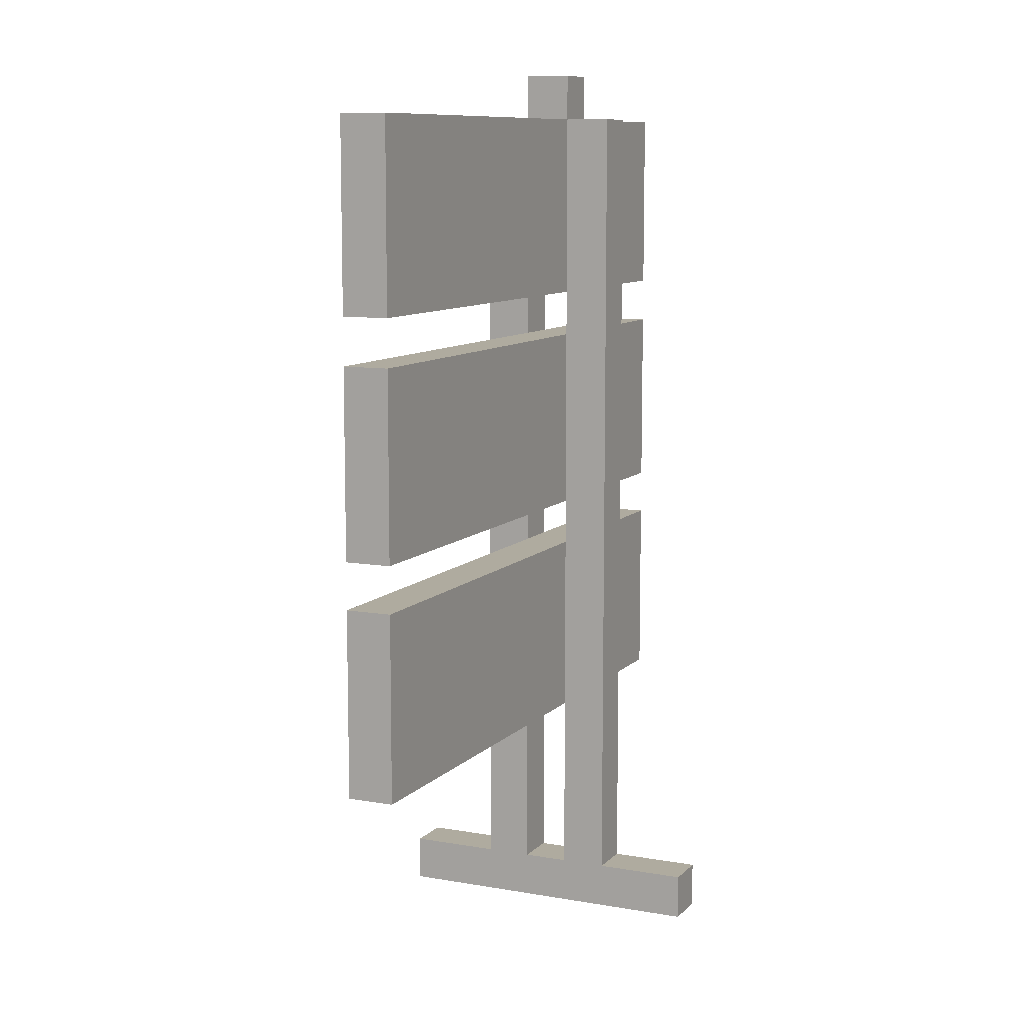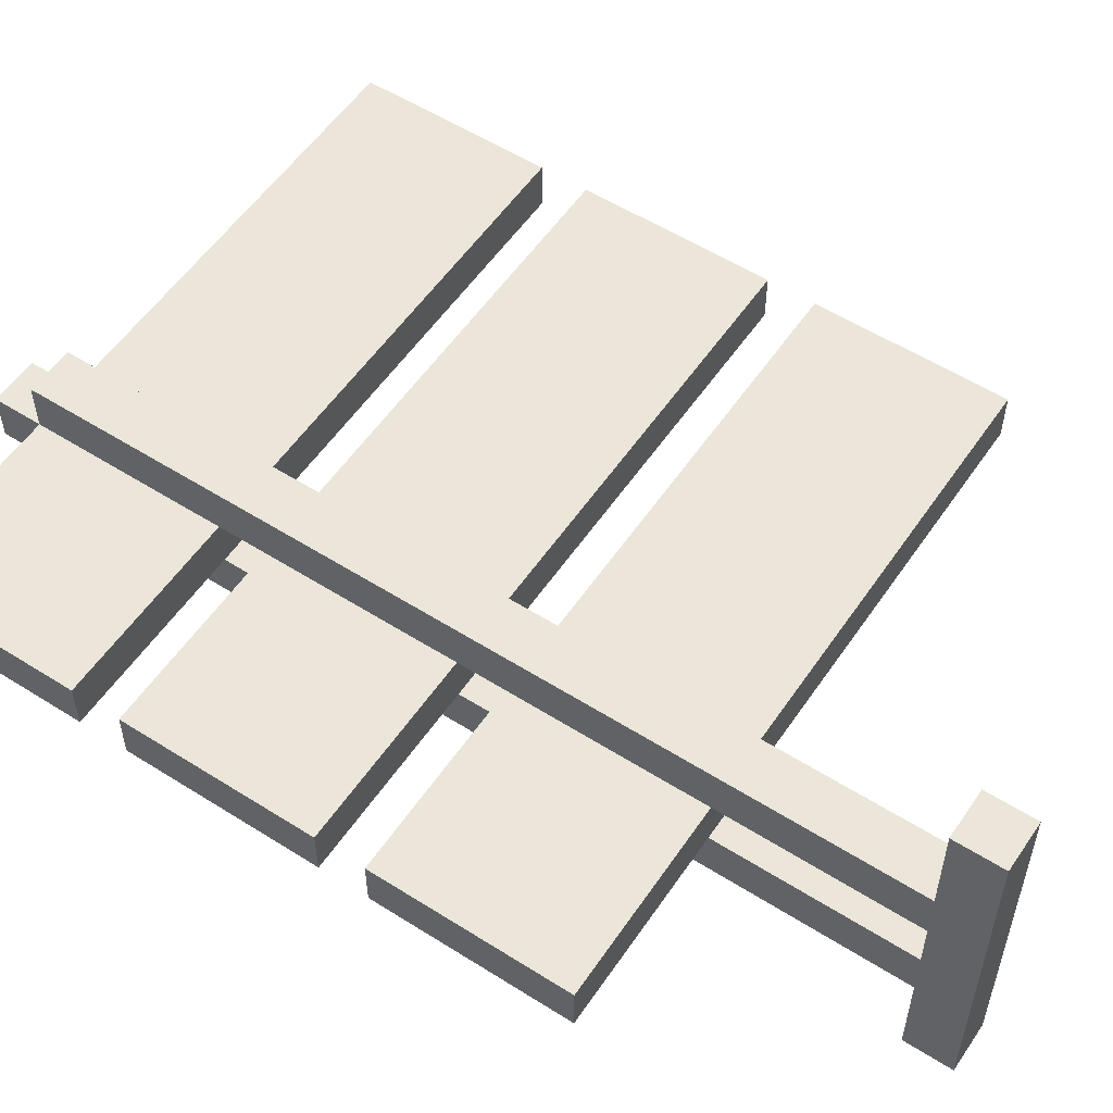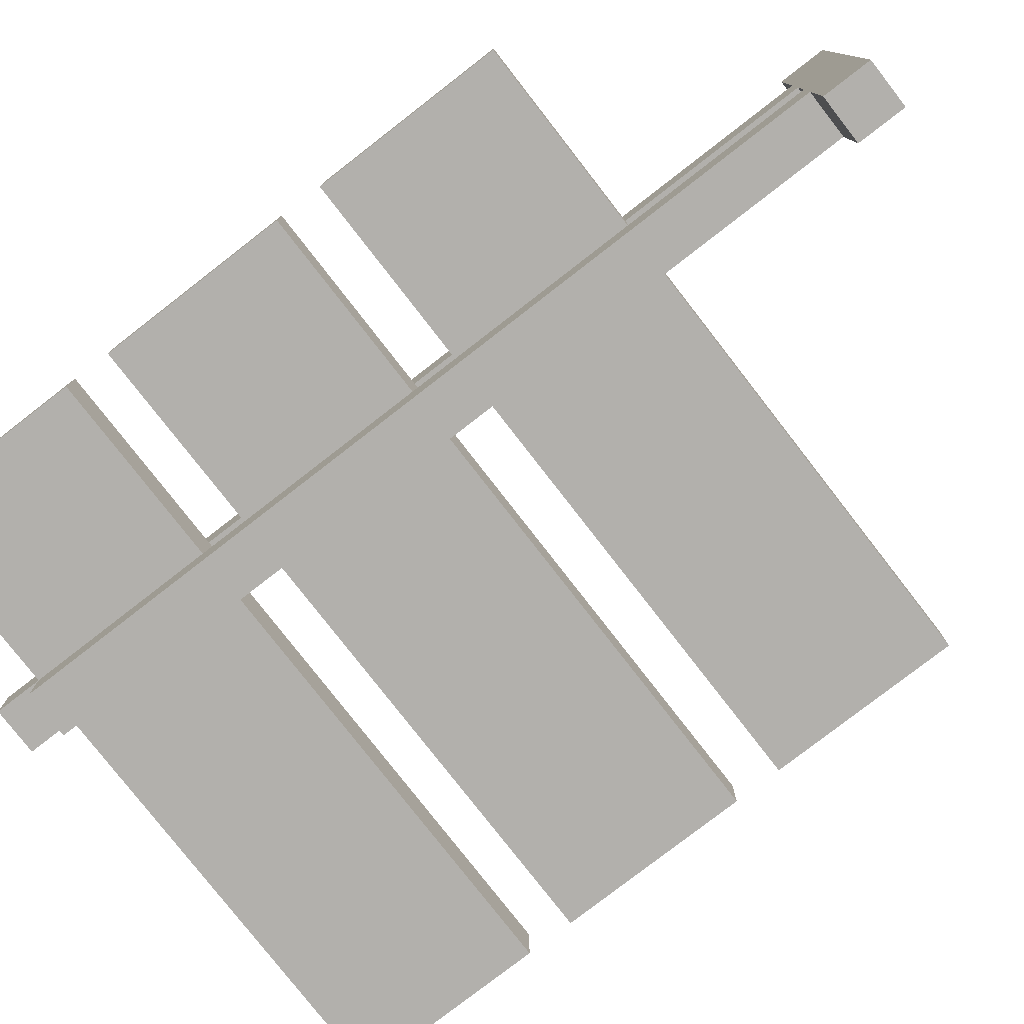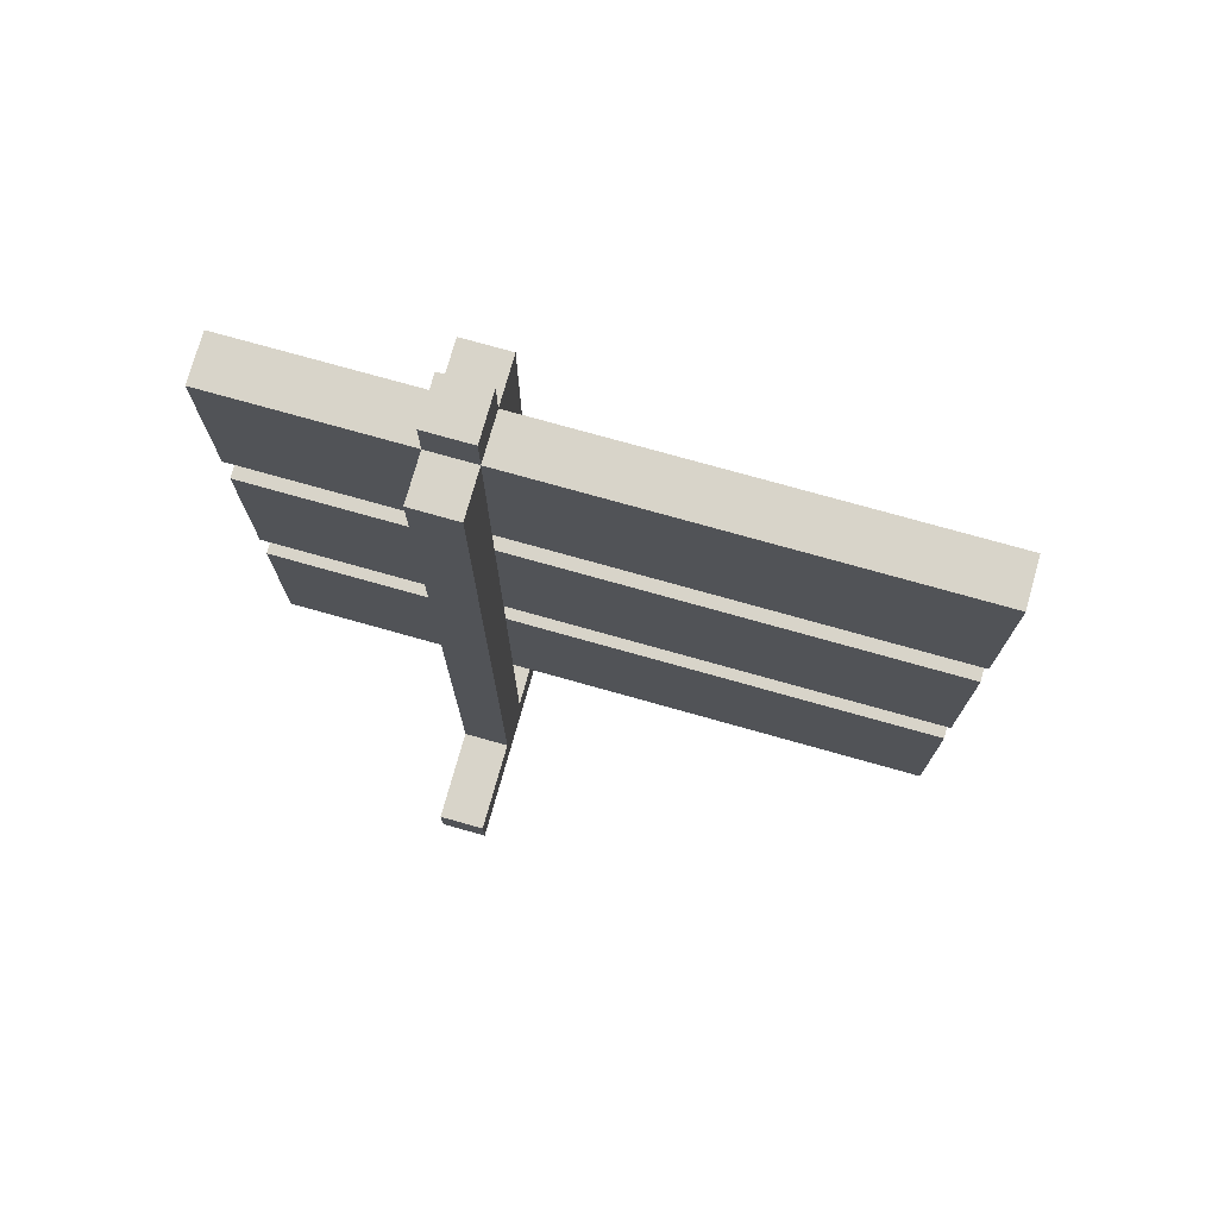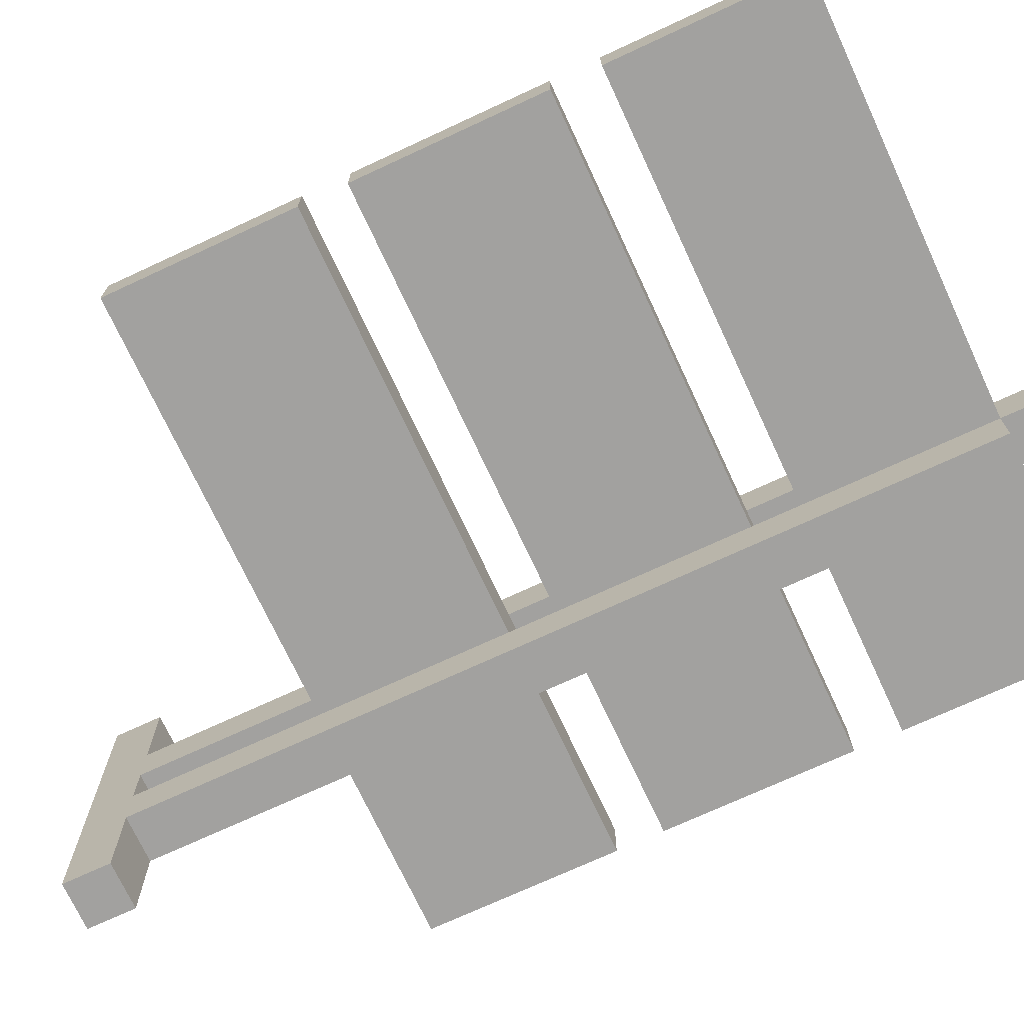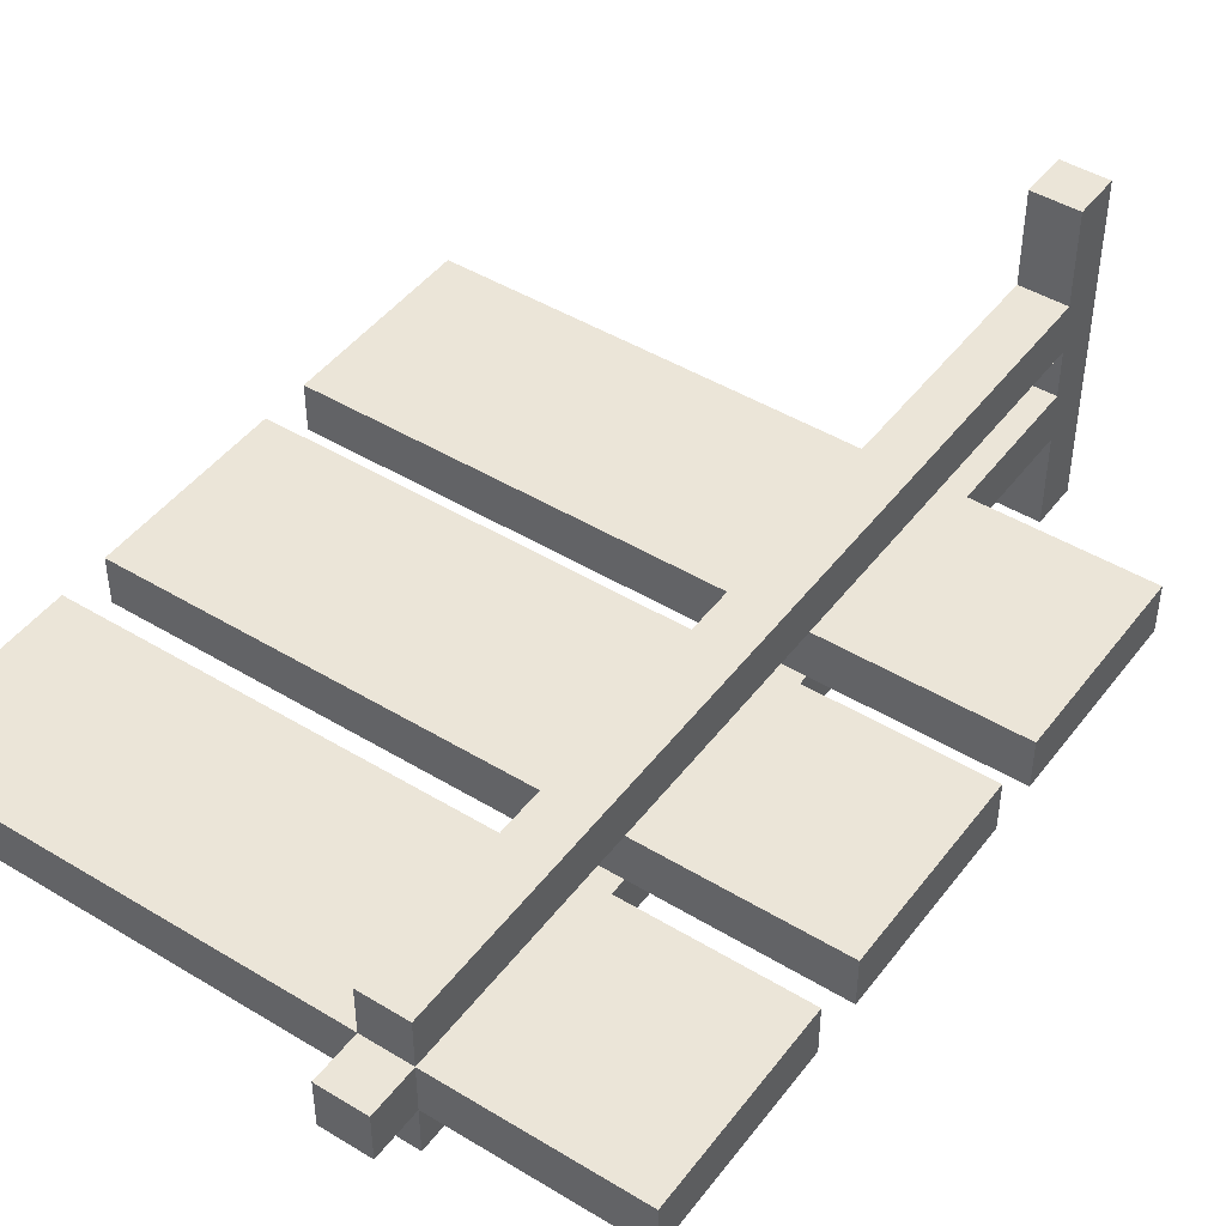
<metadata>
{"format":"obj","ext":"obj","renderer":"f3d","projection":"perspective","resolution":1024,"background":"white","views":[{"elev":9.6,"azim":114.7,"up":"+Y"},{"elev":55.4,"azim":-56.3,"up":"+Z"},{"elev":-78.6,"azim":-52.2,"up":"+Z"},{"elev":75.5,"azim":15.7,"up":"+Y"},{"elev":-72.2,"azim":114.9,"up":"+Z"},{"elev":45.8,"azim":-145.1,"up":"+Z"}]}
</metadata>
<code>
o
v 0.2 2.5 -1.8
v 0.2 2.5 -1.9
v 0.2 2.9 -1.8
v 0.2 2.9 -1.9
v 0.2 3 -1.8
v 0.2 3 -1.9
v 0.2 3.4 -1.8
v 0.2 3.4 -1.9
v 0.2 3.5 -1.8
v 0.2 3.5 -1.9
v 0.2 3.9 -1.8
v 0.2 3.9 -1.9
v 0.6 2 -1.5
v 0.6 2 -2.2
v 0.6 2.1 -1.5
v 0.6 2.1 -1.7
v 0.6 2.1 -1.8
v 0.6 2.1 -1.9
v 0.6 2.1 -2
v 0.6 2.1 -2.2
v 0.6 2.5 -1.8
v 0.6 2.5 -1.9
v 0.6 2.9 -1.8
v 0.6 2.9 -1.9
v 0.6 3 -1.8
v 0.6 3 -1.9
v 0.6 3.4 -1.8
v 0.6 3.4 -1.9
v 0.6 3.5 -1.8
v 0.6 3.5 -1.9
v 0.6 3.9 -1.7
v 0.6 3.9 -1.8
v 0.6 3.9 -1.9
v 0.6 3.9 -2
v 0.6 4 -1.8
v 0.6 4 -1.9
v 0.7 2 -1.5
v 0.7 2 -2.2
v 0.7 2.1 -1.5
v 0.7 2.1 -1.7
v 0.7 2.1 -1.8
v 0.7 2.1 -1.9
v 0.7 2.1 -2
v 0.7 2.1 -2.2
v 0.7 2.5 -1.8
v 0.7 2.5 -1.9
v 0.7 2.9 -1.8
v 0.7 2.9 -1.9
v 0.7 3 -1.8
v 0.7 3 -1.9
v 0.7 3.4 -1.8
v 0.7 3.4 -1.9
v 0.7 3.5 -1.8
v 0.7 3.5 -1.9
v 0.7 3.9 -1.7
v 0.7 3.9 -1.8
v 0.7 3.9 -1.9
v 0.7 3.9 -2
v 0.7 4 -1.8
v 0.7 4 -1.9
v 1.6 2.5 -1.8
v 1.6 2.5 -1.9
v 1.6 2.9 -1.8
v 1.6 2.9 -1.9
v 1.6 3 -1.8
v 1.6 3 -1.9
v 1.6 3.4 -1.8
v 1.6 3.4 -1.9
v 1.6 3.5 -1.8
v 1.6 3.5 -1.9
v 1.6 3.9 -1.8
v 1.6 3.9 -1.9
v 0.6 2 -1.5
v 0.6 2.1 -1.5
v 0.7 2 -1.5
v 0.7 2.1 -1.5
v 0.6 2.1 -1.7
v 0.6 3.9 -1.7
v 0.7 2.1 -1.7
v 0.7 3.9 -1.7
v 0.2 2.5 -1.8
v 0.2 2.9 -1.8
v 0.2 3 -1.8
v 0.2 3.4 -1.8
v 0.2 3.5 -1.8
v 0.2 3.9 -1.8
v 0.6 2.5 -1.8
v 0.6 2.9 -1.8
v 0.6 3 -1.8
v 0.6 3.4 -1.8
v 0.6 3.5 -1.8
v 0.6 3.9 -1.8
v 0.6 4 -1.8
v 0.7 2.5 -1.8
v 0.7 2.9 -1.8
v 0.7 3 -1.8
v 0.7 3.4 -1.8
v 0.7 3.5 -1.8
v 0.7 3.9 -1.8
v 0.7 4 -1.8
v 1.6 2.5 -1.8
v 1.6 2.9 -1.8
v 1.6 3 -1.8
v 1.6 3.4 -1.8
v 1.6 3.5 -1.8
v 1.6 3.9 -1.8
v 0.6 2.1 -1.9
v 0.6 2.5 -1.9
v 0.6 2.9 -1.9
v 0.6 3 -1.9
v 0.6 3.4 -1.9
v 0.6 3.5 -1.9
v 0.7 2.1 -1.9
v 0.7 2.5 -1.9
v 0.7 2.9 -1.9
v 0.7 3 -1.9
v 0.7 3.4 -1.9
v 0.7 3.5 -1.9
v 0.6 2.1 -1.8
v 0.6 2.5 -1.8
v 0.6 2.9 -1.8
v 0.6 3 -1.8
v 0.6 3.4 -1.8
v 0.6 3.5 -1.8
v 0.7 2.1 -1.8
v 0.7 2.5 -1.8
v 0.7 2.9 -1.8
v 0.7 3 -1.8
v 0.7 3.4 -1.8
v 0.7 3.5 -1.8
v 0.2 2.5 -1.9
v 0.2 2.9 -1.9
v 0.2 3 -1.9
v 0.2 3.4 -1.9
v 0.2 3.5 -1.9
v 0.2 3.9 -1.9
v 0.6 2.5 -1.9
v 0.6 2.9 -1.9
v 0.6 3 -1.9
v 0.6 3.4 -1.9
v 0.6 3.5 -1.9
v 0.6 3.9 -1.9
v 0.6 4 -1.9
v 0.7 2.5 -1.9
v 0.7 2.9 -1.9
v 0.7 3 -1.9
v 0.7 3.4 -1.9
v 0.7 3.5 -1.9
v 0.7 3.9 -1.9
v 0.7 4 -1.9
v 1.6 2.5 -1.9
v 1.6 2.9 -1.9
v 1.6 3 -1.9
v 1.6 3.4 -1.9
v 1.6 3.5 -1.9
v 1.6 3.9 -1.9
v 0.6 2.1 -2
v 0.6 3.9 -2
v 0.7 2.1 -2
v 0.7 3.9 -2
v 0.6 2 -2.2
v 0.6 2.1 -2.2
v 0.7 2 -2.2
v 0.7 2.1 -2.2
v 0.6 2 -1.5
v 0.7 2 -1.5
v 0.6 2 -2.2
v 0.7 2 -2.2
v 0.2 2.5 -1.8
v 0.6 2.5 -1.8
v 0.7 2.5 -1.8
v 1.6 2.5 -1.8
v 0.2 2.5 -1.9
v 0.6 2.5 -1.9
v 0.7 2.5 -1.9
v 1.6 2.5 -1.9
v 0.2 3 -1.8
v 0.6 3 -1.8
v 0.7 3 -1.8
v 1.6 3 -1.8
v 0.2 3 -1.9
v 0.6 3 -1.9
v 0.7 3 -1.9
v 1.6 3 -1.9
v 0.2 3.5 -1.8
v 0.6 3.5 -1.8
v 0.7 3.5 -1.8
v 1.6 3.5 -1.8
v 0.2 3.5 -1.9
v 0.6 3.5 -1.9
v 0.7 3.5 -1.9
v 1.6 3.5 -1.9
v 0.6 2.1 -1.5
v 0.7 2.1 -1.5
v 0.6 2.1 -1.7
v 0.7 2.1 -1.7
v 0.6 2.1 -1.8
v 0.7 2.1 -1.8
v 0.6 2.1 -1.9
v 0.7 2.1 -1.9
v 0.6 2.1 -2
v 0.7 2.1 -2
v 0.6 2.1 -2.2
v 0.7 2.1 -2.2
v 0.2 2.9 -1.8
v 0.6 2.9 -1.8
v 0.7 2.9 -1.8
v 1.6 2.9 -1.8
v 0.2 2.9 -1.9
v 0.6 2.9 -1.9
v 0.7 2.9 -1.9
v 1.6 2.9 -1.9
v 0.2 3.4 -1.8
v 0.6 3.4 -1.8
v 0.7 3.4 -1.8
v 1.6 3.4 -1.8
v 0.2 3.4 -1.9
v 0.6 3.4 -1.9
v 0.7 3.4 -1.9
v 1.6 3.4 -1.9
v 0.6 3.9 -1.7
v 0.7 3.9 -1.7
v 0.2 3.9 -1.8
v 0.6 3.9 -1.8
v 0.7 3.9 -1.8
v 1.6 3.9 -1.8
v 0.2 3.9 -1.9
v 0.6 3.9 -1.9
v 0.7 3.9 -1.9
v 1.6 3.9 -1.9
v 0.6 3.9 -2
v 0.7 3.9 -2
v 0.6 4 -1.8
v 0.7 4 -1.8
v 0.6 4 -1.9
v 0.7 4 -1.9
f 3 2 1
f 4 2 3
f 7 6 5
f 8 6 7
f 11 10 9
f 12 10 11
f 15 14 13
f 16 14 15
f 17 14 16
f 18 14 17
f 19 14 18
f 20 14 19
f 21 17 16
f 22 19 18
f 23 21 16
f 24 19 22
f 25 23 16
f 26 19 24
f 27 25 16
f 28 19 26
f 29 27 16
f 30 19 28
f 31 29 16
f 32 29 31
f 33 19 30
f 34 19 33
f 35 33 32
f 36 33 35
f 37 38 39
f 39 38 40
f 40 38 41
f 41 38 42
f 42 38 43
f 43 38 44
f 40 41 45
f 42 43 46
f 40 45 47
f 46 43 48
f 40 47 49
f 48 43 50
f 40 49 51
f 50 43 52
f 40 51 53
f 52 43 54
f 40 53 55
f 55 53 56
f 54 43 57
f 57 43 58
f 56 57 59
f 59 57 60
f 61 62 63
f 63 62 64
f 65 66 67
f 67 66 68
f 69 70 71
f 71 70 72
f 75 74 73
f 76 74 75
f 79 78 77
f 80 78 79
f 87 82 81
f 88 82 87
f 89 84 83
f 90 84 89
f 91 86 85
f 92 86 91
f 99 93 92
f 100 93 99
f 101 95 94
f 102 95 101
f 103 97 96
f 104 97 103
f 105 99 98
f 106 99 105
f 113 108 107
f 114 108 113
f 115 110 109
f 116 110 115
f 117 112 111
f 118 112 117
f 119 120 125
f 125 120 126
f 121 122 127
f 127 122 128
f 123 124 129
f 129 124 130
f 131 132 137
f 137 132 138
f 133 134 139
f 139 134 140
f 135 136 141
f 141 136 142
f 142 143 149
f 149 143 150
f 144 145 151
f 151 145 152
f 146 147 153
f 153 147 154
f 148 149 155
f 155 149 156
f 157 158 159
f 159 158 160
f 161 162 163
f 163 162 164
f 167 166 165
f 168 166 167
f 173 170 169
f 173 172 171
f 173 171 170
f 174 172 173
f 175 172 174
f 176 172 175
f 181 178 177
f 181 180 179
f 181 179 178
f 182 180 181
f 183 180 182
f 184 180 183
f 189 186 185
f 189 188 187
f 189 187 186
f 190 188 189
f 191 188 190
f 192 188 191
f 193 194 195
f 195 194 196
f 197 198 199
f 199 198 200
f 201 202 203
f 203 202 204
f 205 206 209
f 207 208 209
f 206 207 209
f 209 208 210
f 210 208 211
f 211 208 212
f 213 214 217
f 215 216 217
f 214 215 217
f 217 216 218
f 218 216 219
f 219 216 220
f 221 222 224
f 224 222 225
f 223 224 227
f 227 224 228
f 225 226 229
f 229 226 230
f 228 229 231
f 231 229 232
f 233 234 235
f 235 234 236

</code>
